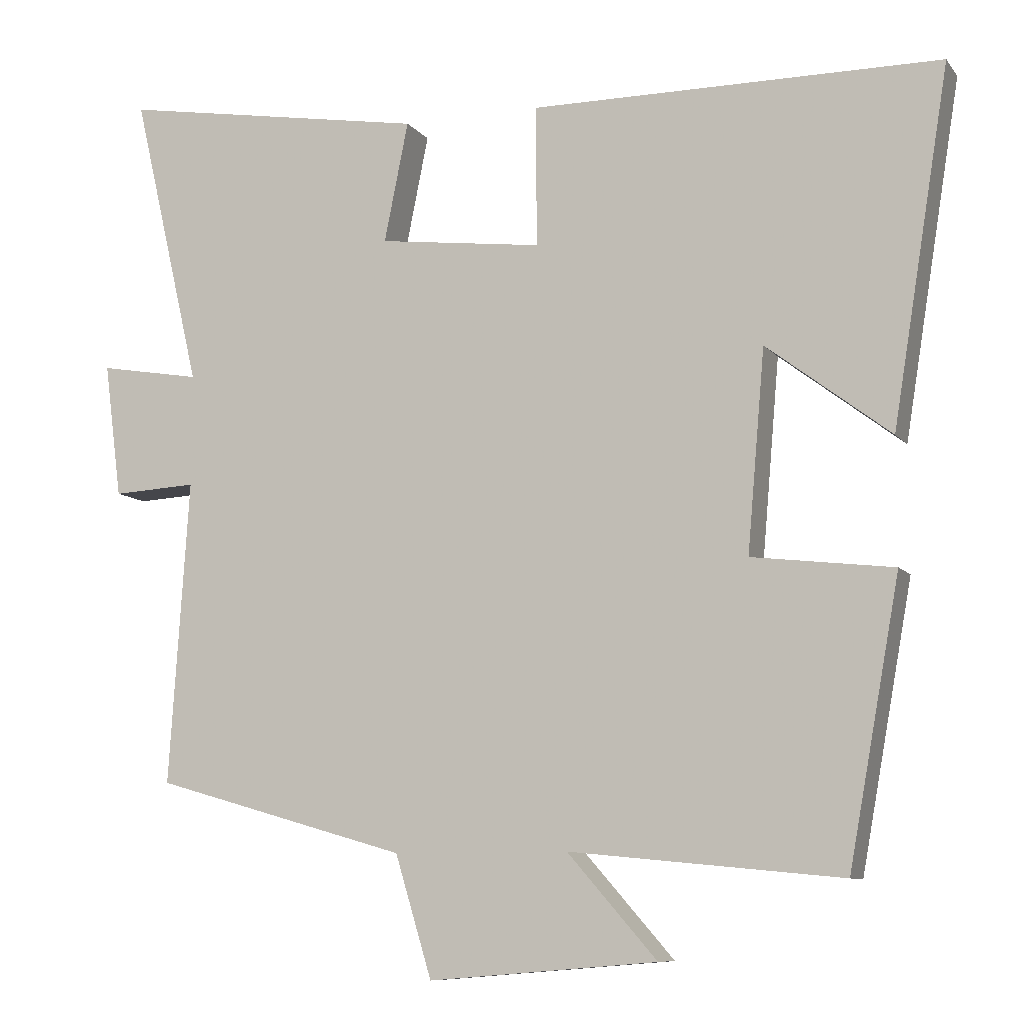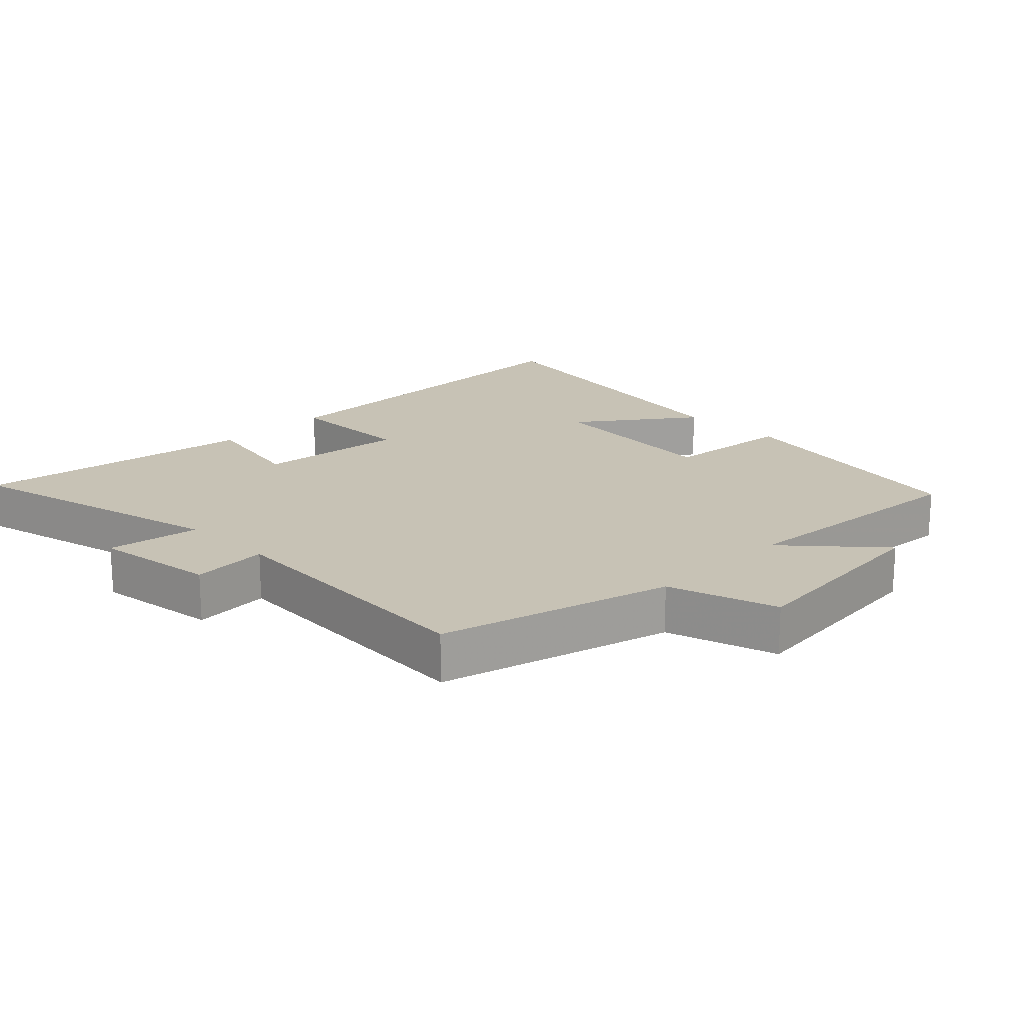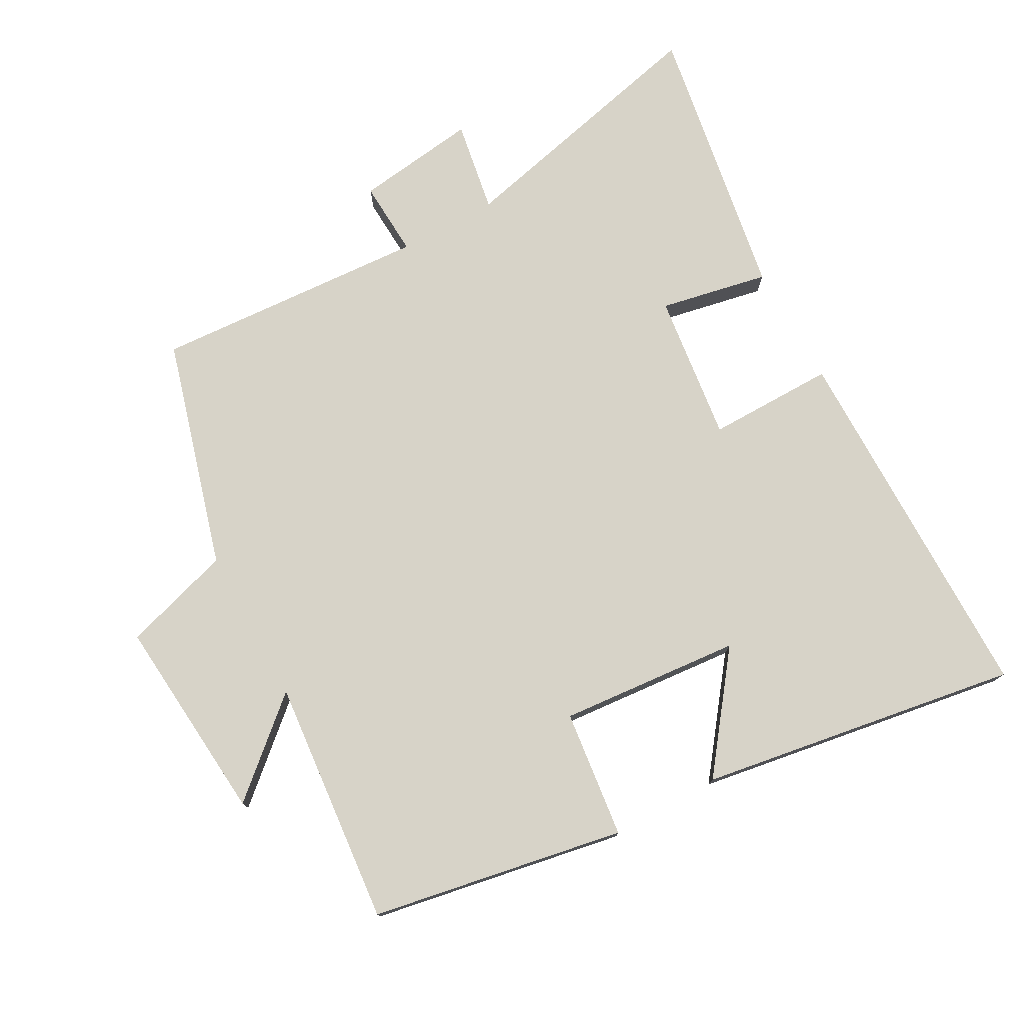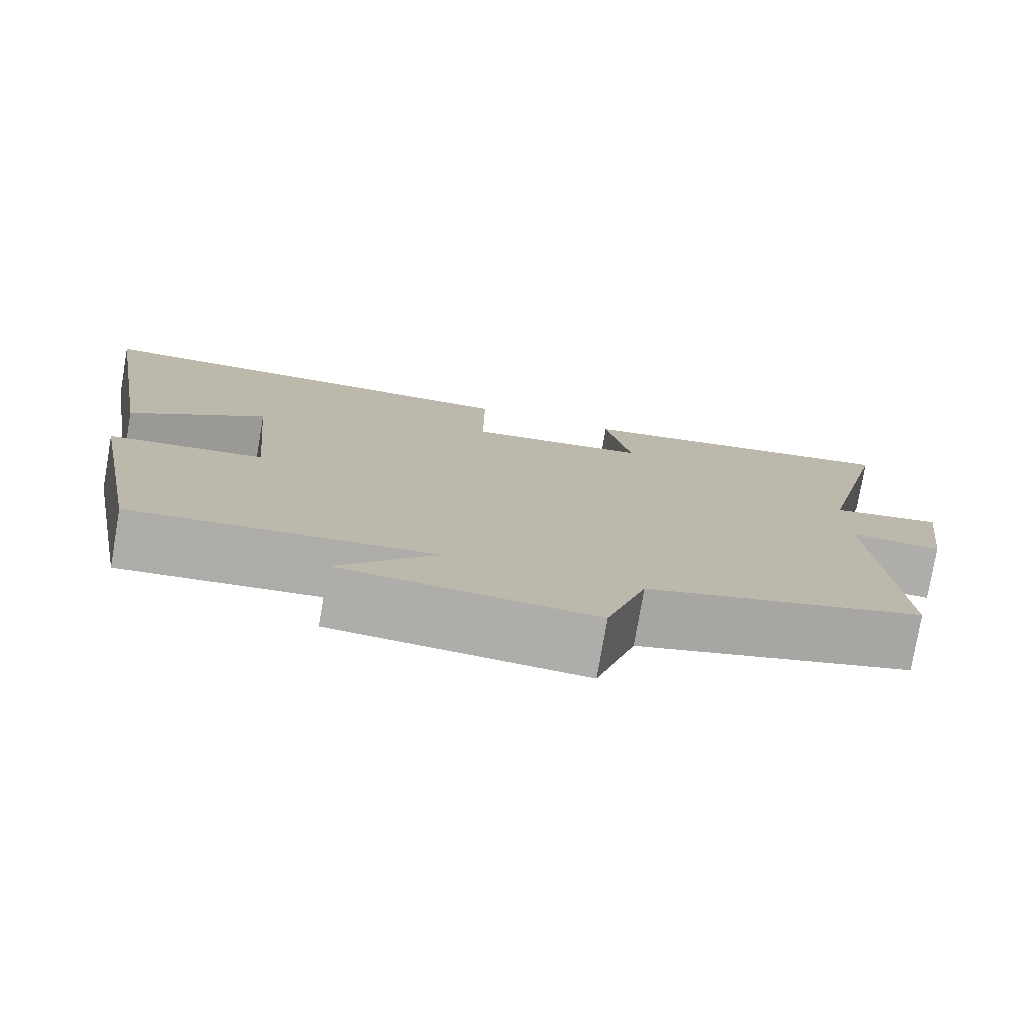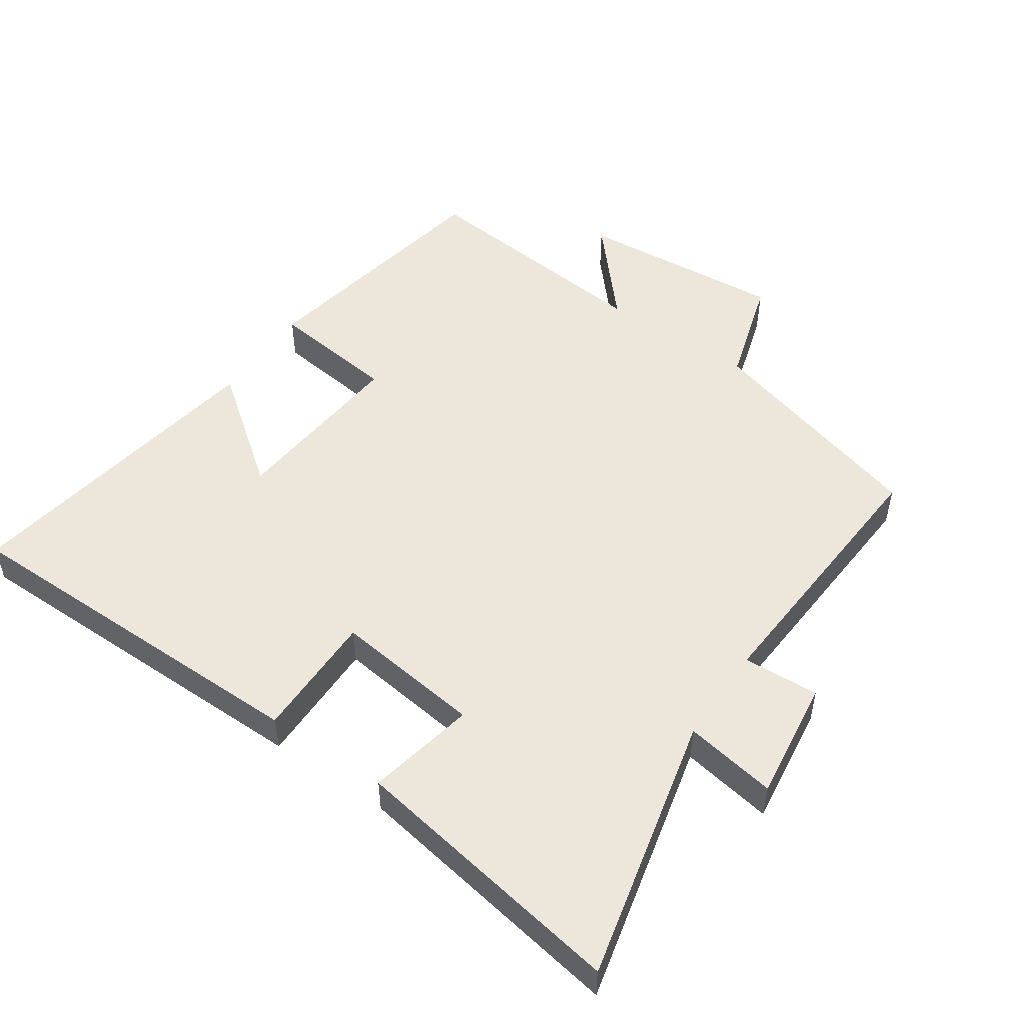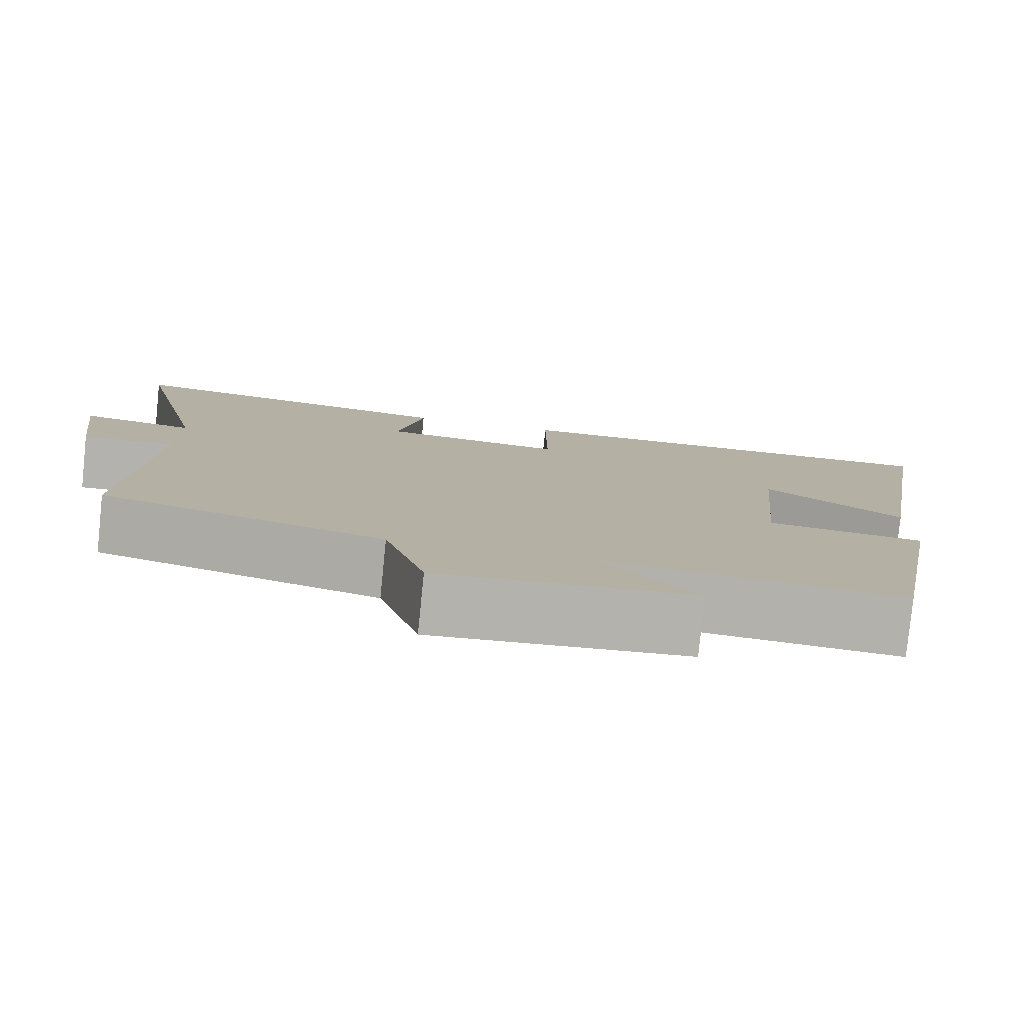
<metadata>
{"format":"obj","ext":"obj","renderer":"f3d","projection":"perspective","resolution":1024,"background":"white","views":[{"elev":-9.1,"azim":-158.6,"up":"+Z"},{"elev":19.0,"azim":134.5,"up":"+Y"},{"elev":76.6,"azim":-118.9,"up":"+Y"},{"elev":-77.5,"azim":-9.7,"up":"+Z"},{"elev":50.8,"azim":34.4,"up":"+Y"},{"elev":-79.7,"azim":174.2,"up":"+Z"}]}
</metadata>
<code>
v 0.594 0.07 0.571
v 0.5 0.07 0.168
v 0.639 0.07 0.192
v 0.615 0.07 0.008
v 0.5 0.07 0.014
v 0.527 0.07 -0.401
v 0.181 0.07 -0.5
v 0.131 0.07 -0.665
v -0.181 0.07 -0.639
v -0.059 0.07 -0.5
v -0.43 0.07 -0.536
v -0.5 0.07 -0.153
v -0.307 0.07 -0.13
v -0.331 0.07 0.144
v -0.5 0.07 0.015
v -0.578 0.07 0.497
v -0.018 0.07 0.5
v -0.019 0.07 0.308
v 0.205 0.07 0.336
v 0.172 0.07 0.5
v 0.594 0 0.571
v 0.5 0 0.168
v 0.639 0 0.192
v 0.615 0 0.008
v 0.5 0 0.014
v 0.527 0 -0.401
v 0.181 0 -0.5
v 0.131 0 -0.665
v -0.181 0 -0.639
v -0.059 0 -0.5
v -0.43 0 -0.536
v -0.5 0 -0.153
v -0.307 0 -0.13
v -0.331 0 0.144
v -0.5 0 0.015
v -0.578 0 0.497
v -0.018 0 0.5
v -0.019 0 0.308
v 0.205 0 0.336
v 0.172 0 0.5
f 19 20 1 2
f 18 19 2
f 16 17 18
f 14 15 16
f 14 16 18
f 13 14 18 2
f 10 11 12 13
f 7 8 9 10
f 5 6 7 10
f 5 10 13 2
f 2 3 4 5
f 22 21 40 39
f 22 39 38
f 38 37 36
f 36 35 34
f 38 36 34
f 22 38 34 33
f 33 32 31 30
f 30 29 28 27
f 30 27 26 25
f 22 33 30 25
f 25 24 23 22
f 1 21 22 2
f 2 22 23 3
f 3 23 24 4
f 4 24 25 5
f 5 25 26 6
f 6 26 27 7
f 7 27 28 8
f 8 28 29 9
f 9 29 30 10
f 10 30 31 11
f 11 31 32 12
f 12 32 33 13
f 13 33 34 14
f 14 34 35 15
f 15 35 36 16
f 16 36 37 17
f 17 37 38 18
f 18 38 39 19
f 19 39 40 20
f 20 40 21 1

</code>
